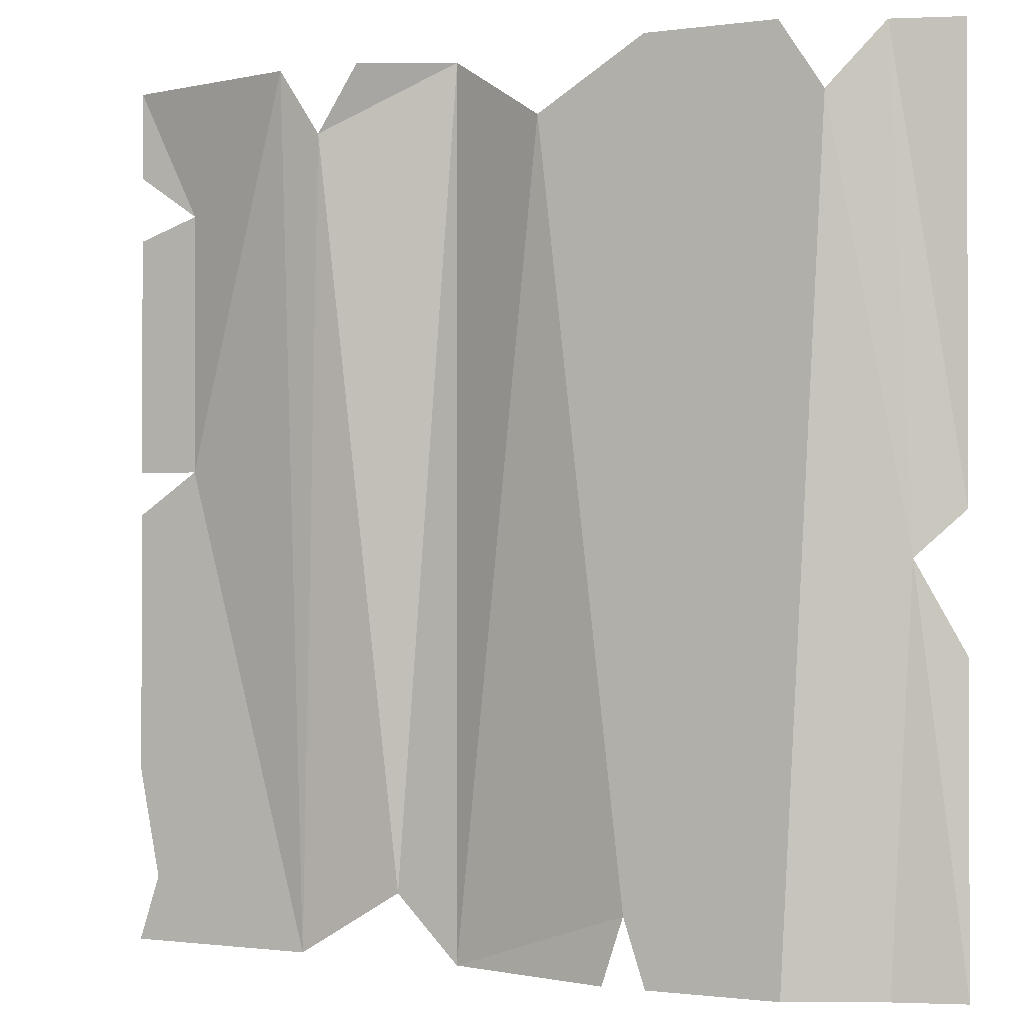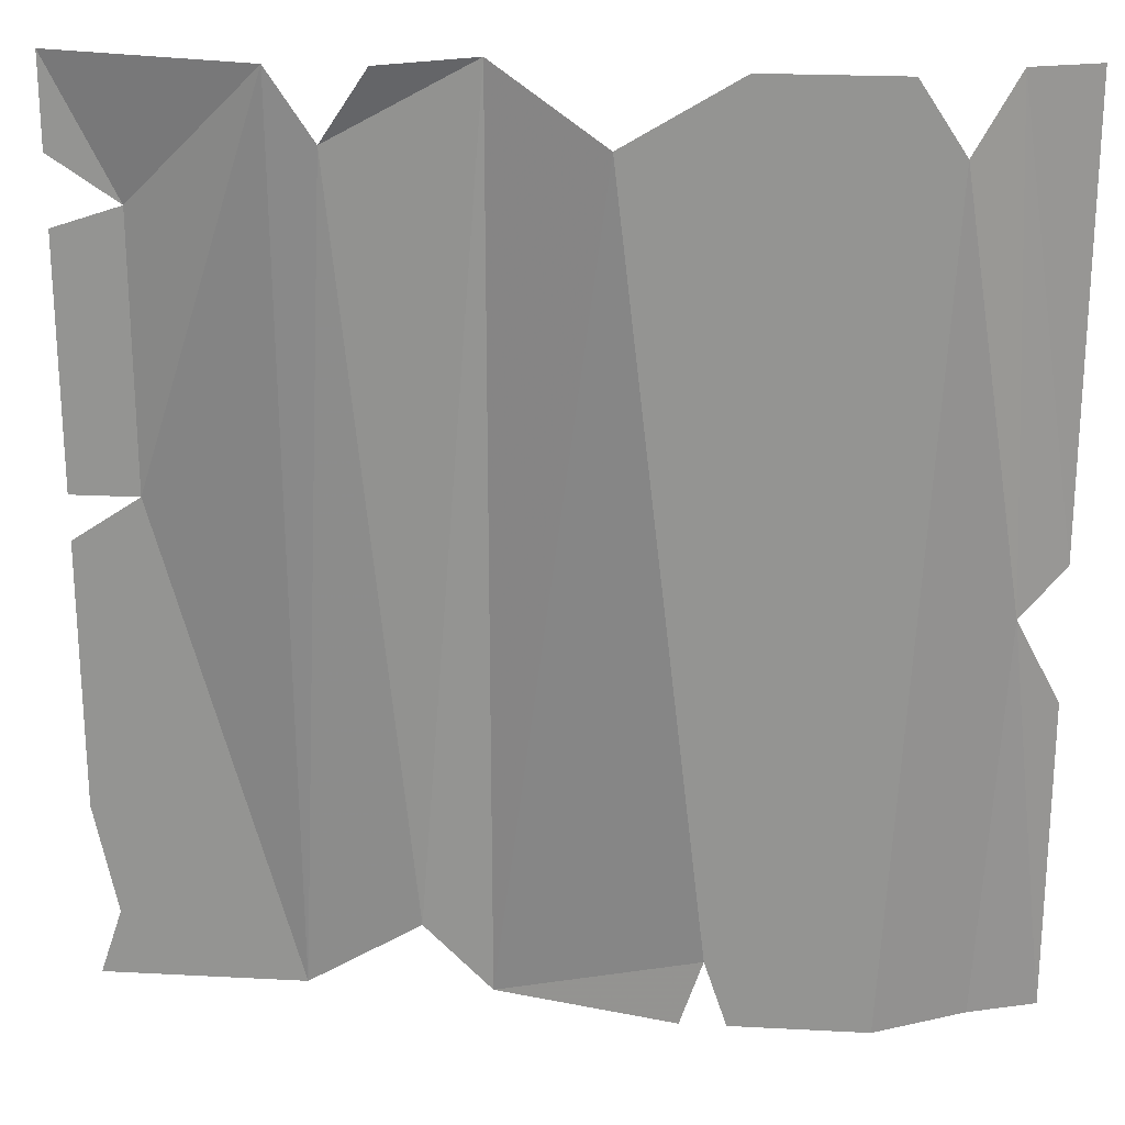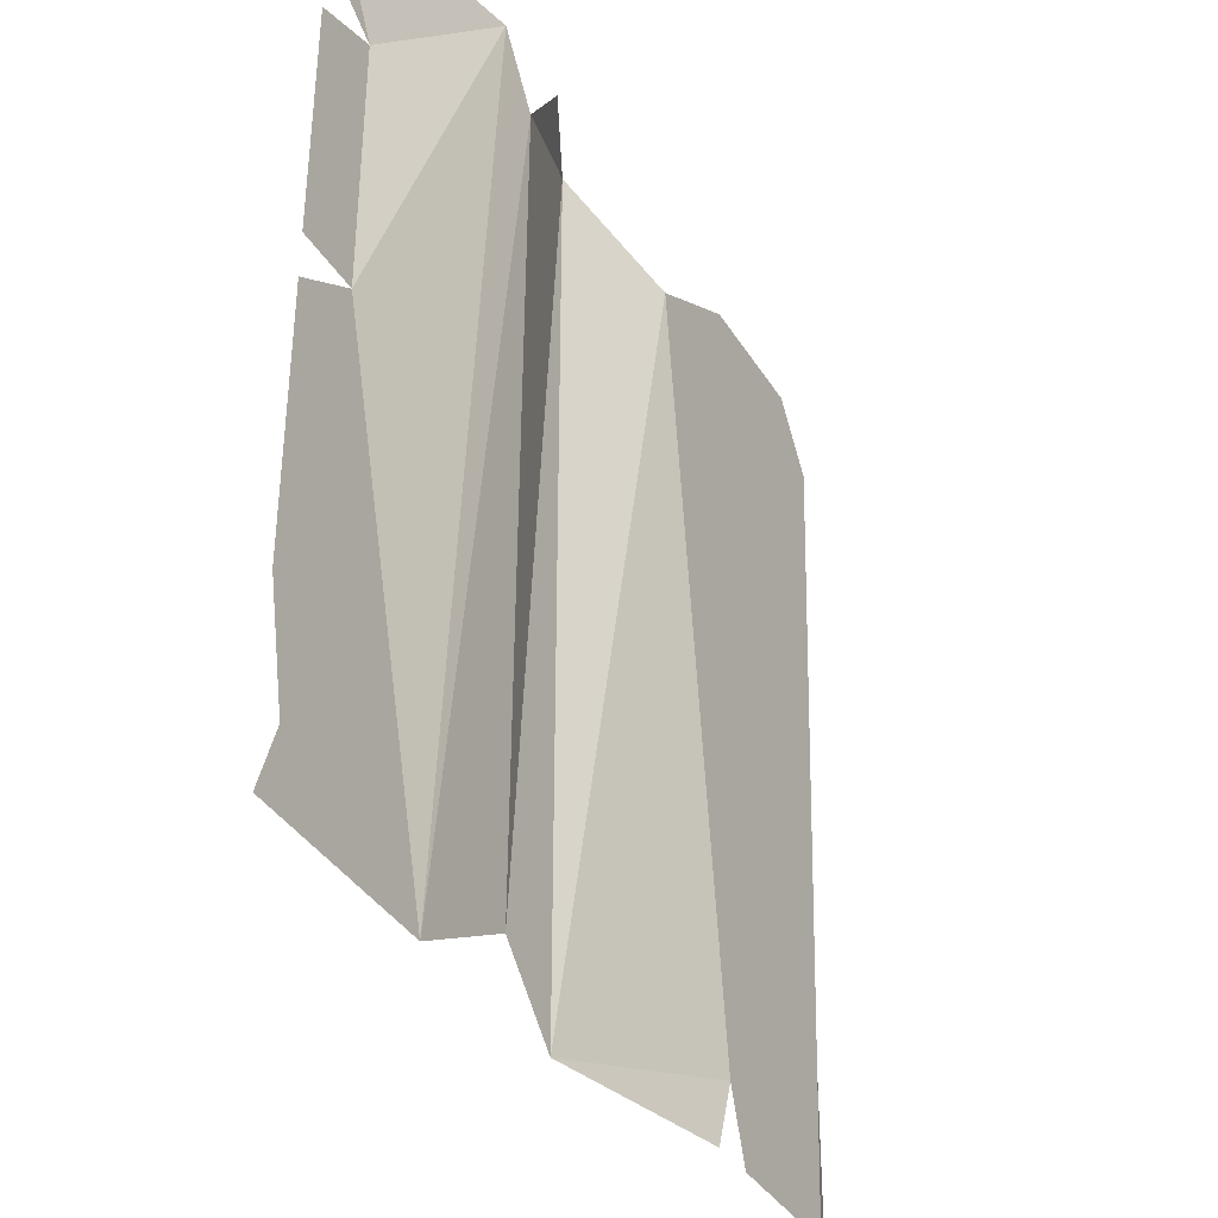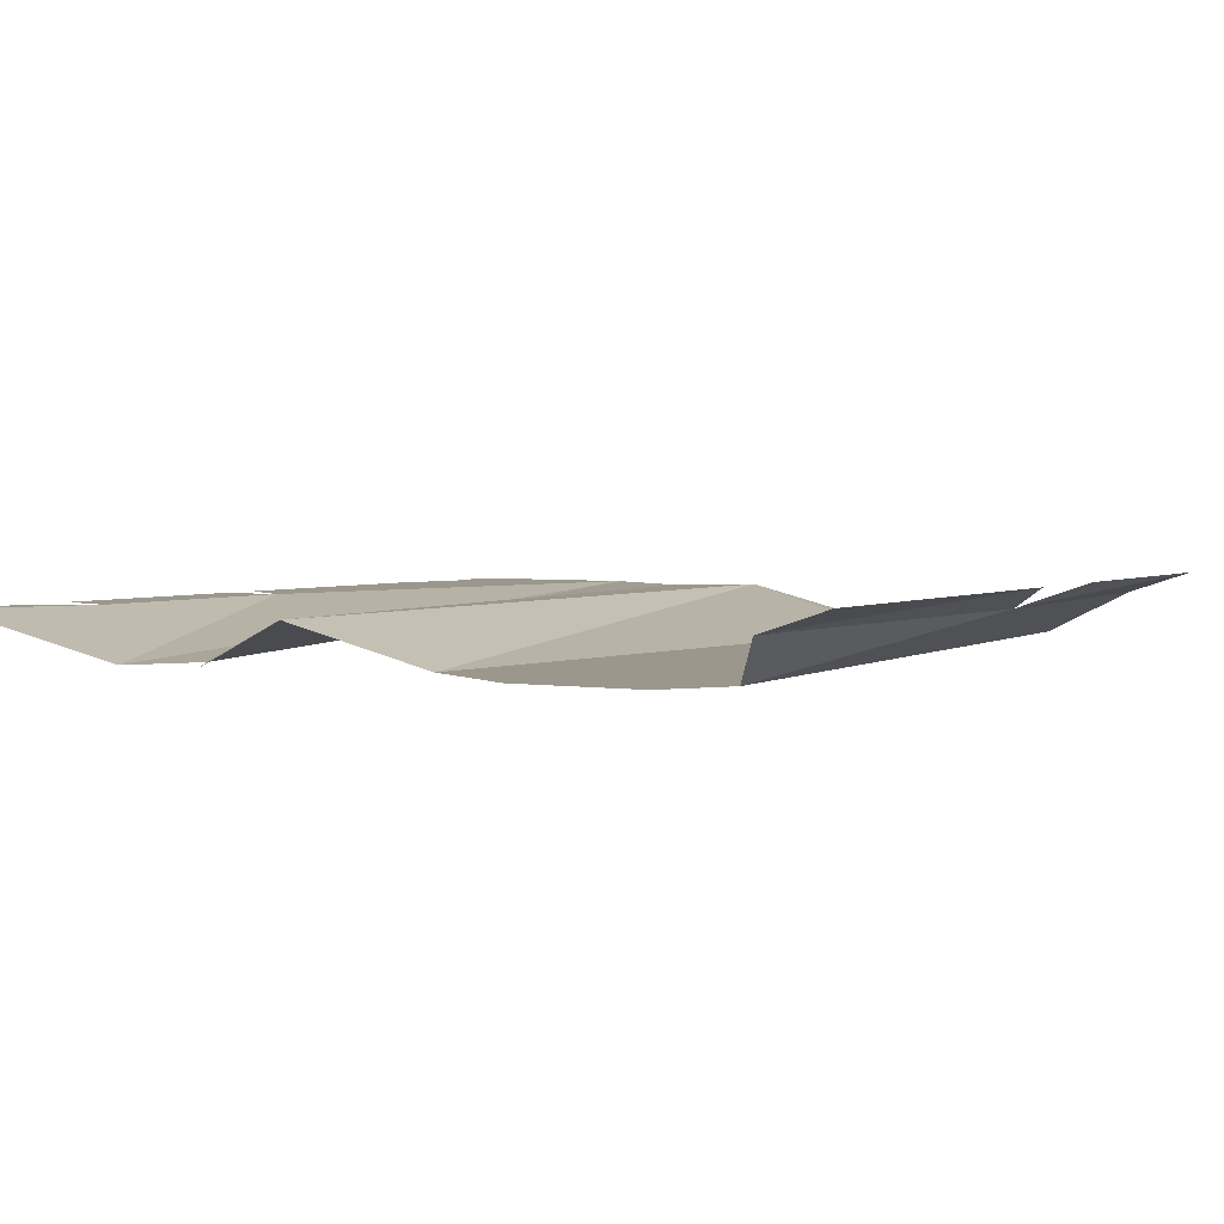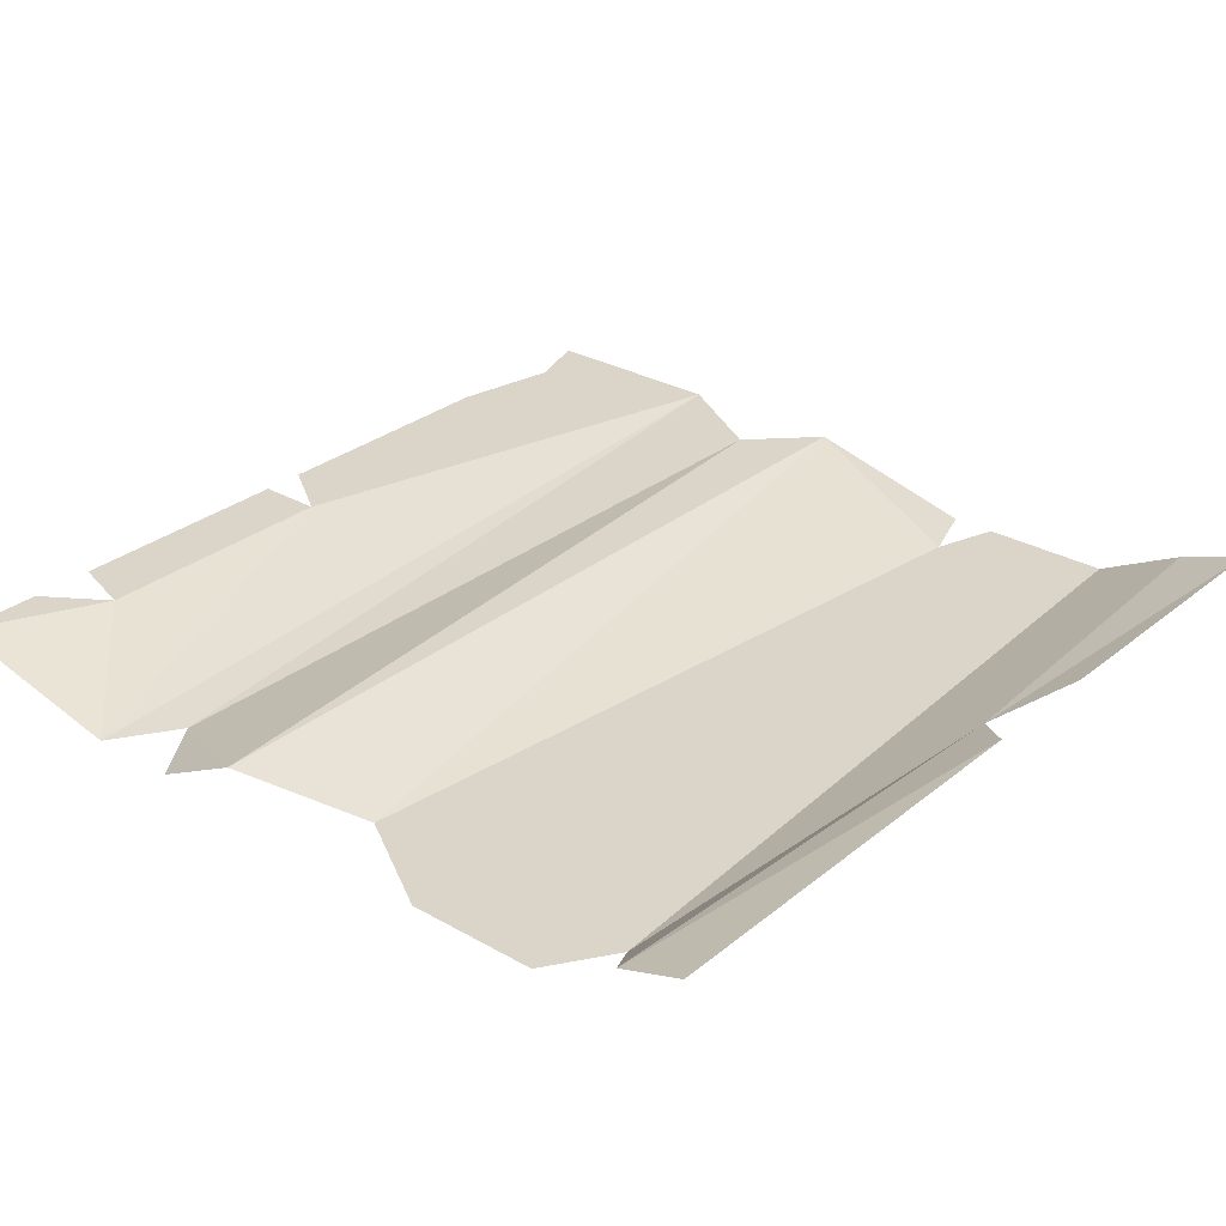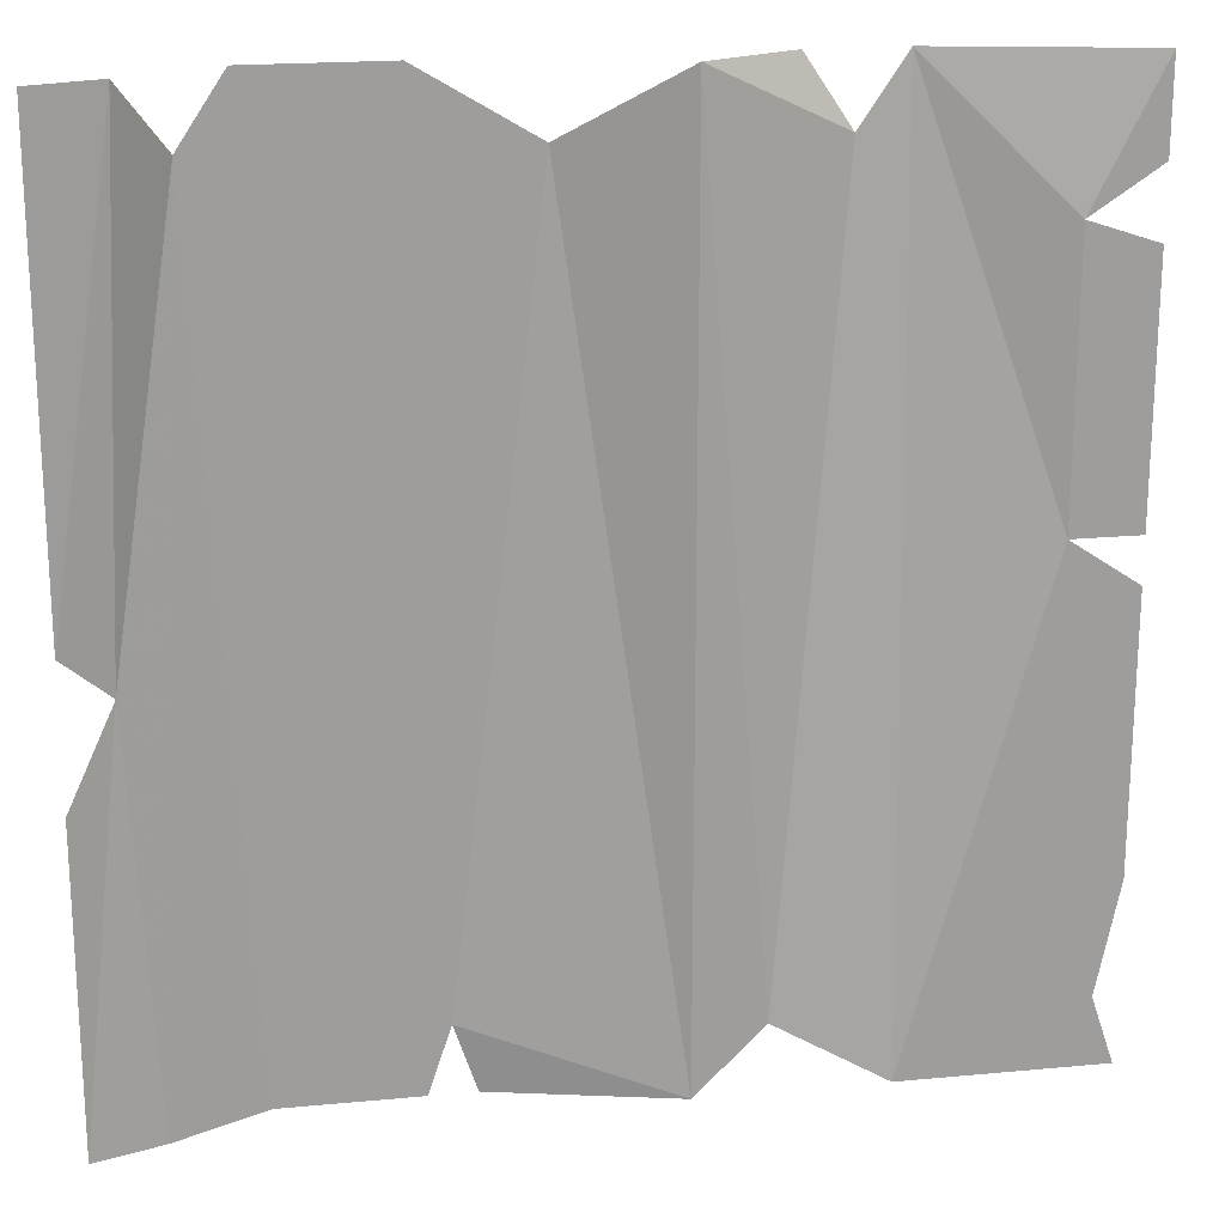
<metadata>
{"format":"obj","ext":"obj","renderer":"f3d","projection":"perspective","resolution":1024,"background":"white","views":[{"elev":-1.0,"azim":27.3,"up":"+Z"},{"elev":22.2,"azim":5.2,"up":"+Z"},{"elev":-37.9,"azim":-61.6,"up":"+Z"},{"elev":2.9,"azim":29.9,"up":"+Y"},{"elev":29.2,"azim":40.1,"up":"+Y"},{"elev":19.7,"azim":170.1,"up":"+Z"}]}
</metadata>
<code>
v -0.1562 0.01562 0.1562
v -0.1562 0.01562 0.125
v -0.1328 0.01562 0.1094
v -0.08594 0 0.1562
v -0.1328 0.01562 0.01562
v -0.08594 0.01562 -0.1562
v -0.07031 0 0.1328
v -0.04688 0.01562 -0.1328
v -0.02344 0.01562 0.1562
v -0.05469 0 0.1562
v -0.1562 0.01562 0.1016
v -0.1562 0.01562 0.01562
v -0.1562 0.01562 0
v -0.1562 0.01562 -0.09375
v -0.1484 0.01562 -0.1328
v -0.1562 0.01562 -0.1562
v -0.02344 0.01562 -0.1562
v 0.01562 0 0.1328
v 0.04688 0 -0.1328
v 0.05469 0 0.1562
v 0.05469 0 -0.1562
v 0.1016 0 0.1562
v 0.1016 0 -0.1562
v 0.1172 0 0.1328
v 0.1328 0.01562 -0.1562
v 0.1406 0.01562 -0.01562
v 0.1328 0.01562 0.1562
v 0.1562 0.02344 0
v 0.1562 0.02344 0.1562
v 0.03906 0 -0.1562
v 0.1562 0.02344 -0.1562
v 0.1562 0.02344 -0.04688
f 1 2 3
f 1 3 4
f 4 3 5
f 4 5 6
f 4 6 7
f 7 6 8
f 7 8 9
f 7 9 10
f 3 11 12
f 3 12 5
f 5 13 14
f 5 14 15
f 5 15 6
f 6 15 16
f 8 17 9
f 9 17 18
f 18 17 19
f 18 19 20
f 20 19 21
f 20 21 22
f 22 21 23
f 22 23 24
f 24 23 25
f 24 25 26
f 24 26 27
f 27 26 28
f 27 28 29
f 17 30 19
f 31 32 26
f 31 26 25

</code>
